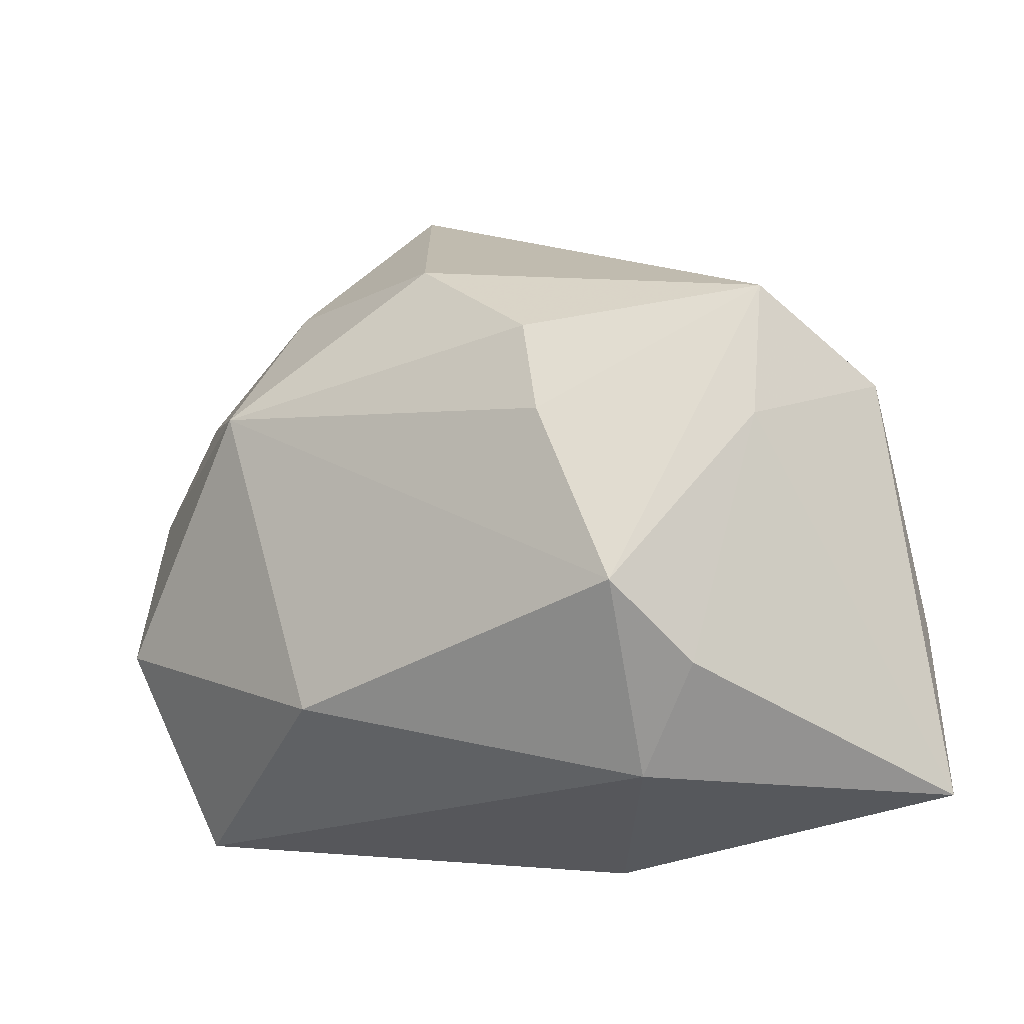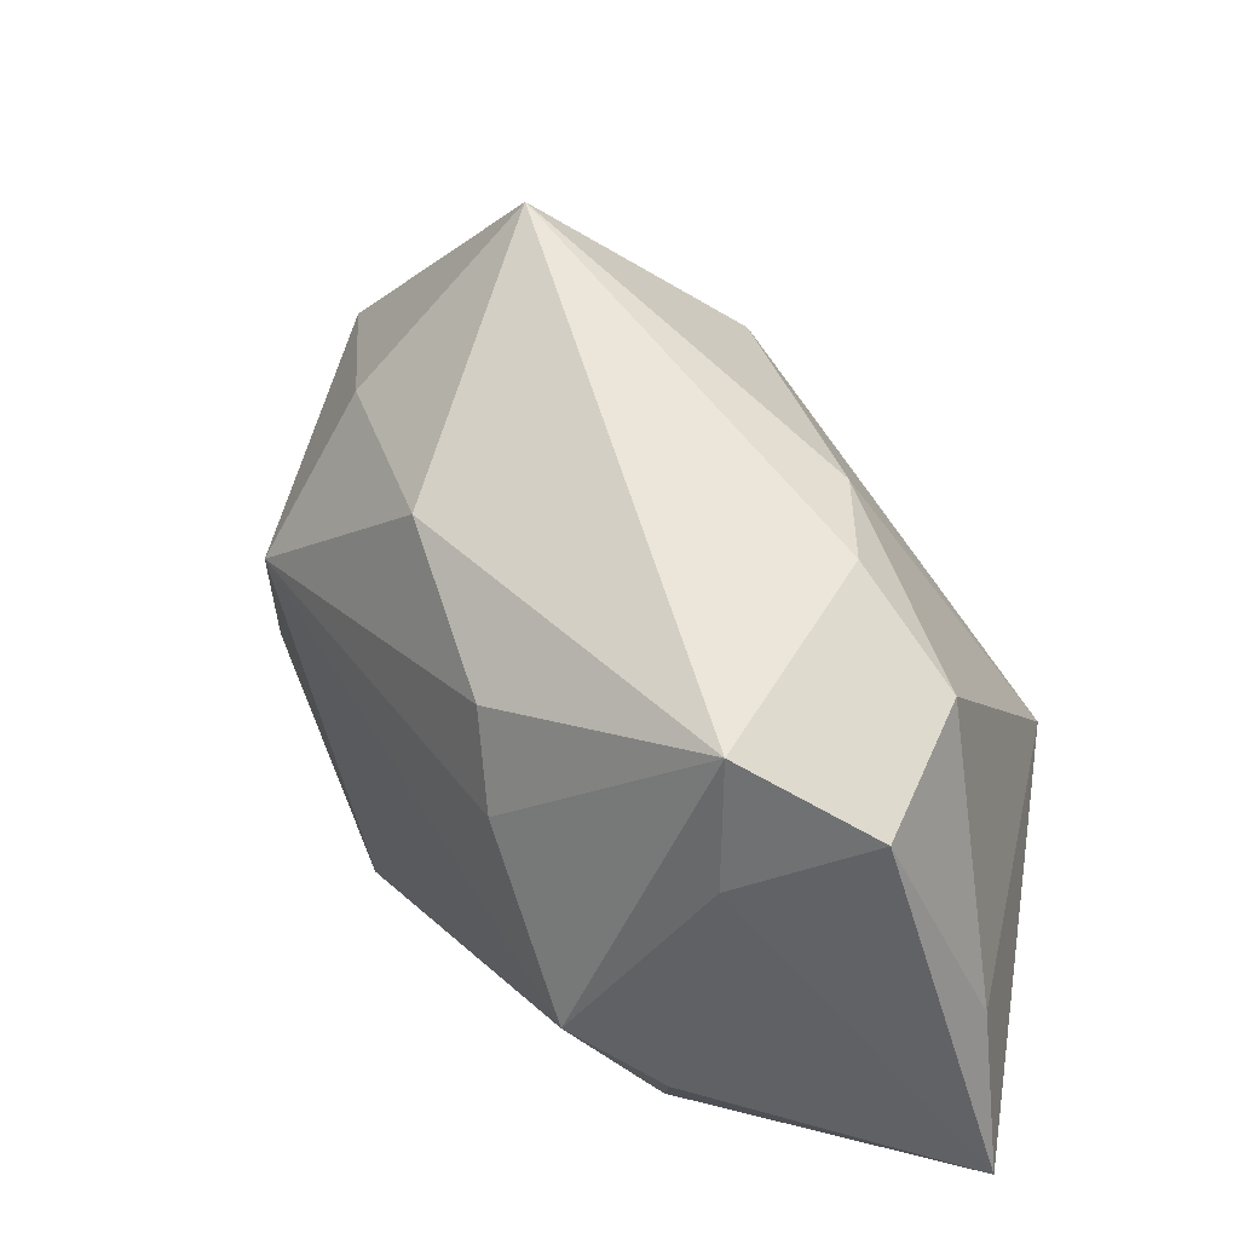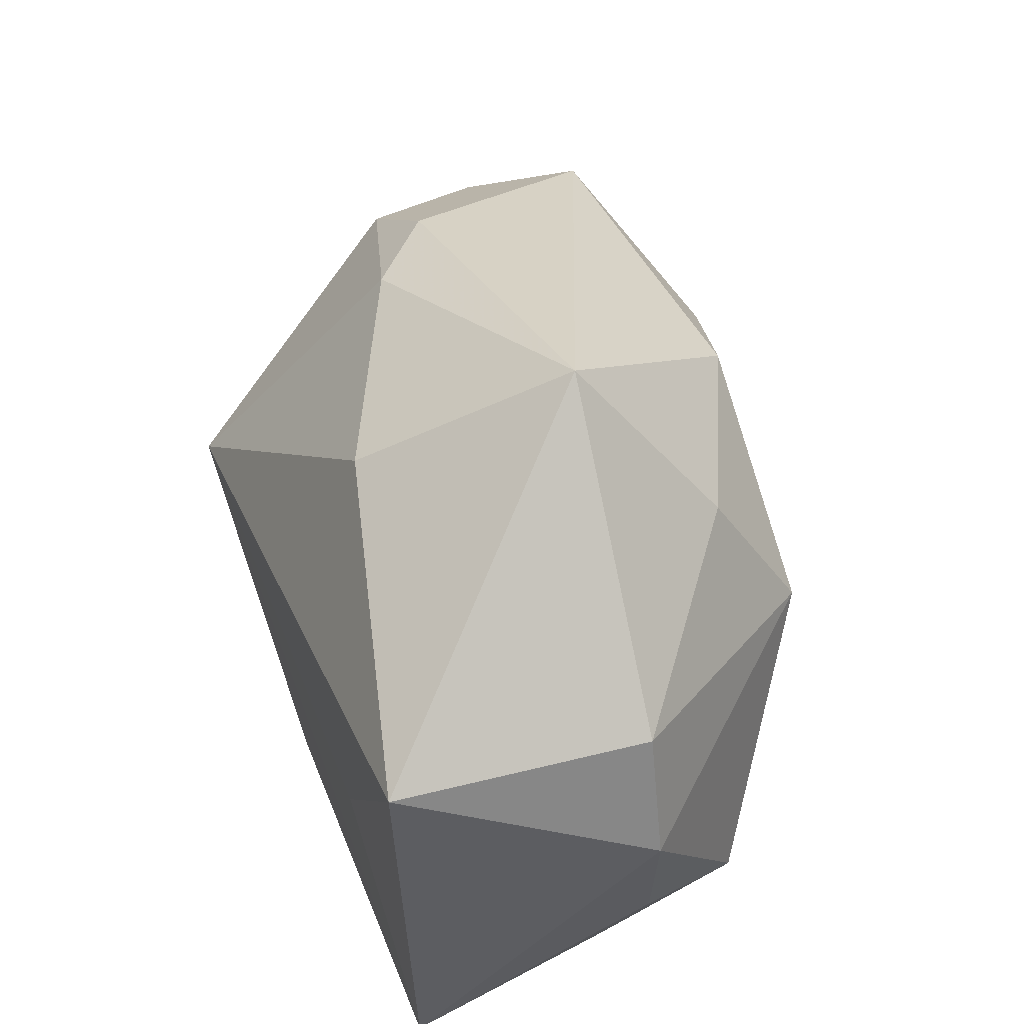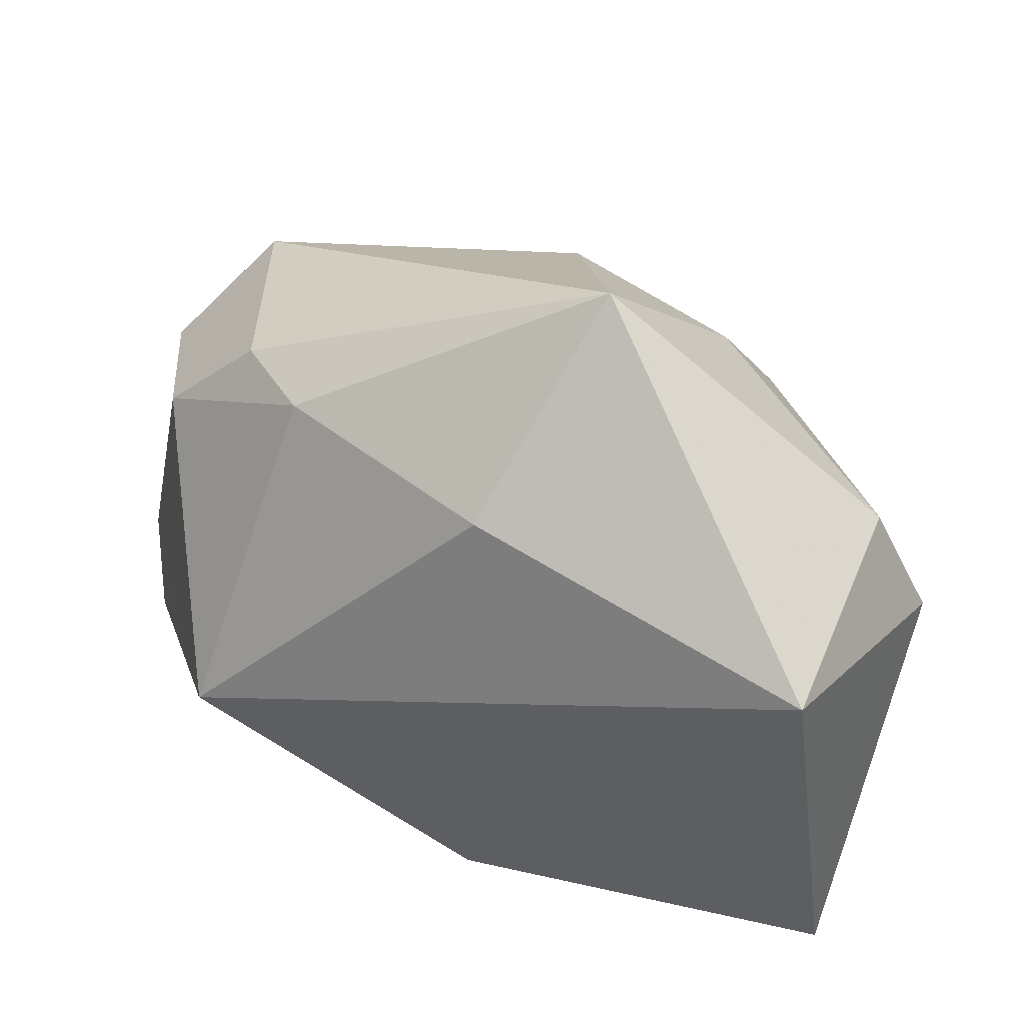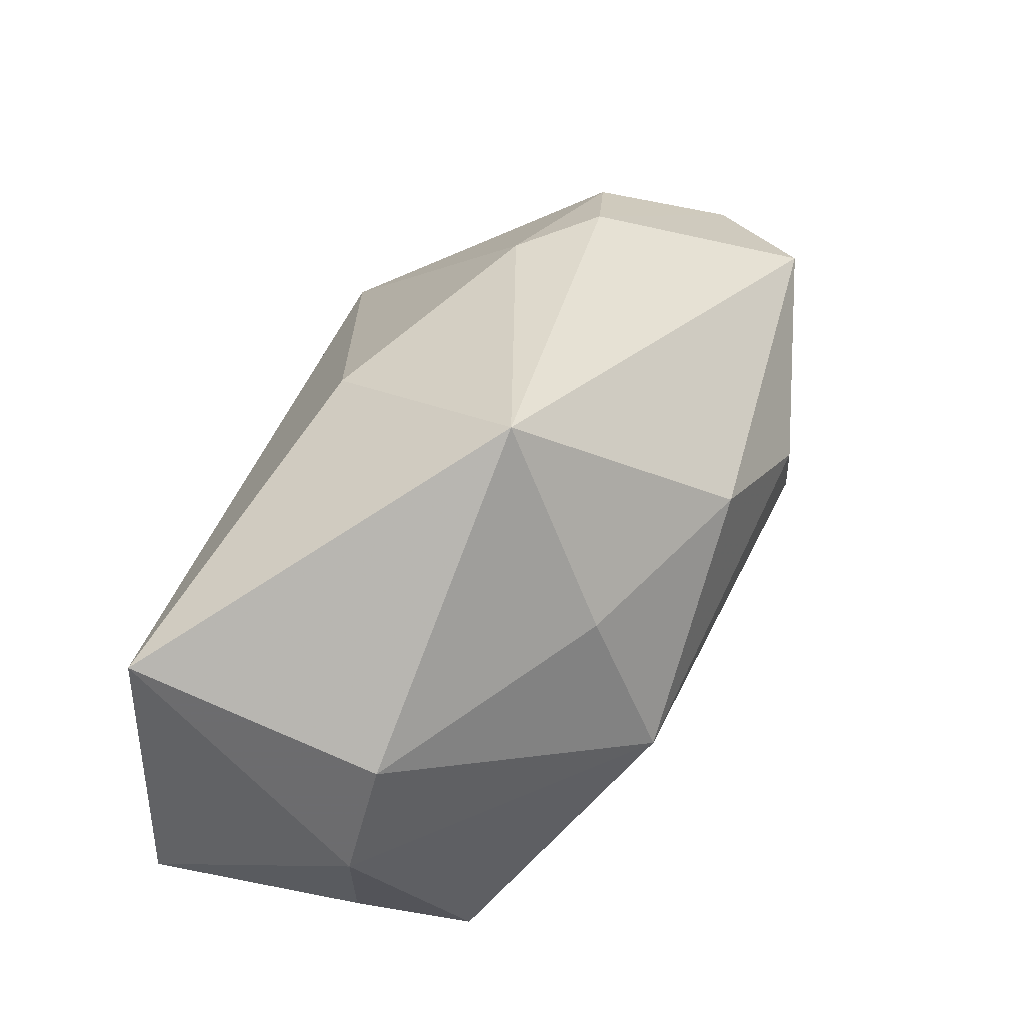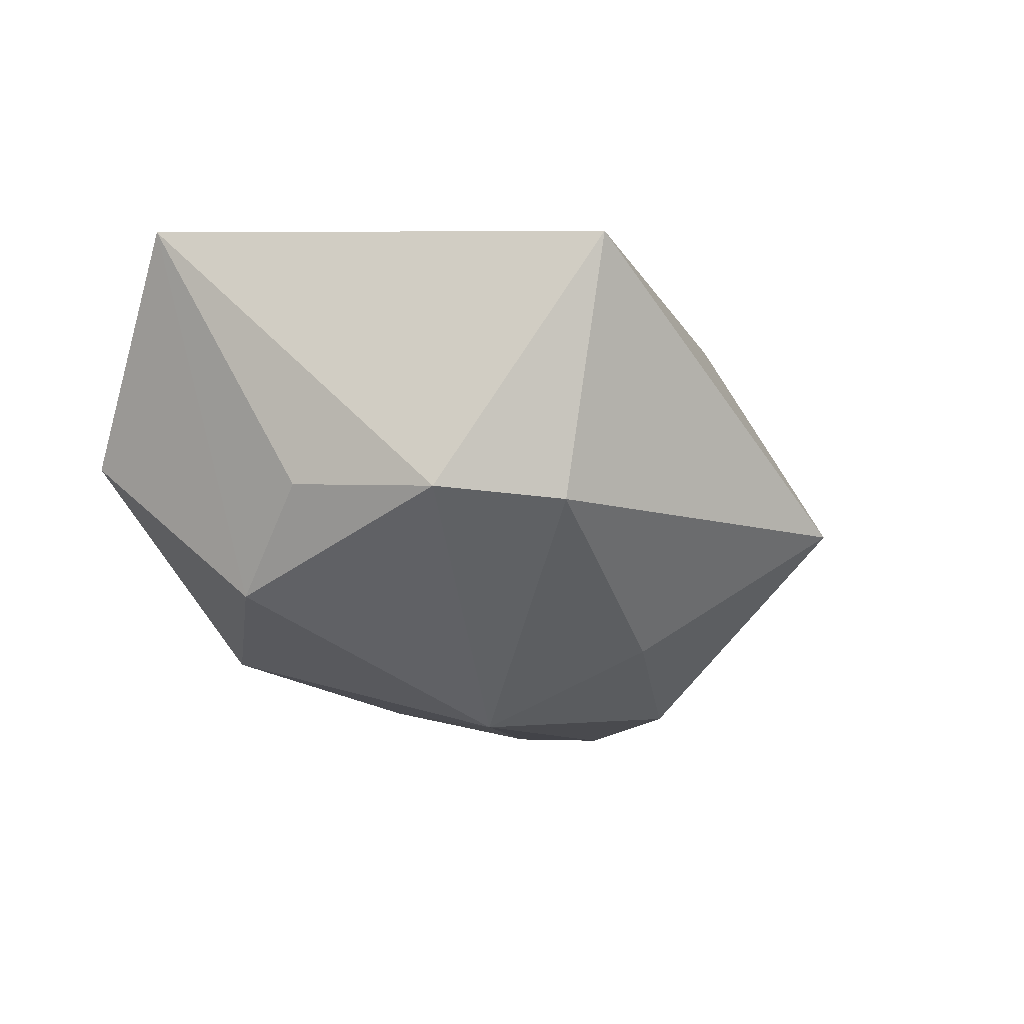
<metadata>
{"format":"obj","ext":"obj","renderer":"f3d","projection":"perspective","resolution":1024,"background":"white","views":[{"elev":-25.6,"azim":-156.5,"up":"+Y"},{"elev":26.1,"azim":-132.1,"up":"+Y"},{"elev":58.8,"azim":68.7,"up":"+Y"},{"elev":56.0,"azim":18.4,"up":"+Y"},{"elev":64.3,"azim":108.0,"up":"+Y"},{"elev":-0.4,"azim":108.7,"up":"+Z"}]}
</metadata>
<code>
v -0.0212 -0.01554 -0.02585
v 0.02141 0.002776 0.02358
v 0.03898 -0.01591 0.02358
v -0.01525 0.001623 -0.02781
v -0.008117 -0.03014 0.01123
v 0.03298 0.02553 0.0227
v 0.0369 -0.007811 -0.01017
v -0.02177 0.02253 0.003984
v 0.01282 -0.01978 -0.01811
v -0.04284 0.005317 -0.01288
v 0.00667 0.04026 -0.004769
v -0.02909 0.02021 -0.002548
v -0.01908 -0.02914 -0.01278
v 6.264e-05 0.0267 0.01416
v -0.02663 -0.00406 0.02358
v -0.0263 -0.02163 -0.01901
v -0.04316 -0.01431 -0.001023
v -0.03508 0.01284 -0.02219
v 0.04052 0.01201 -0.0001018
v 0.03458 0.02243 -0.001244
v -0.001908 0.02131 -0.02383
v 0.0401 -0.001622 0.0001285
v 0.00184 -0.02349 0.02344
v -0.0378 0.01123 -0.0005605
v 0.01955 0.009937 -0.02319
v 0.0333 -0.02486 0.001749
v 0.01562 0.0243 -0.01581
v -0.03363 0.000523 -0.02108
v -0.01386 0.01067 -0.02755
v -0.04395 -0.03014 0.0003315
f 21 18 11
f 25 21 27
f 27 21 11
f 22 19 3
f 15 3 2
f 11 18 12
f 3 5 26
f 26 5 13
f 3 19 6
f 6 2 3
f 11 14 6
f 6 14 15
f 15 2 6
f 8 14 11
f 11 12 8
f 15 14 8
f 18 21 29
f 29 21 25
f 23 3 15
f 23 5 3
f 10 12 18
f 16 1 13
f 7 22 3
f 3 26 7
f 25 19 7
f 19 22 7
f 13 1 9
f 9 26 13
f 9 7 26
f 9 1 25
f 25 7 9
f 11 6 20
f 20 6 19
f 20 27 11
f 20 19 25
f 25 27 20
f 4 1 18
f 18 29 4
f 25 1 4
f 4 29 25
f 12 10 24
f 15 8 24
f 24 8 12
f 24 17 15
f 24 10 17
f 30 16 13
f 13 5 30
f 15 17 30
f 17 10 30
f 30 23 15
f 5 23 30
f 1 16 28
f 16 30 28
f 28 30 10
f 18 1 28
f 28 10 18

</code>
